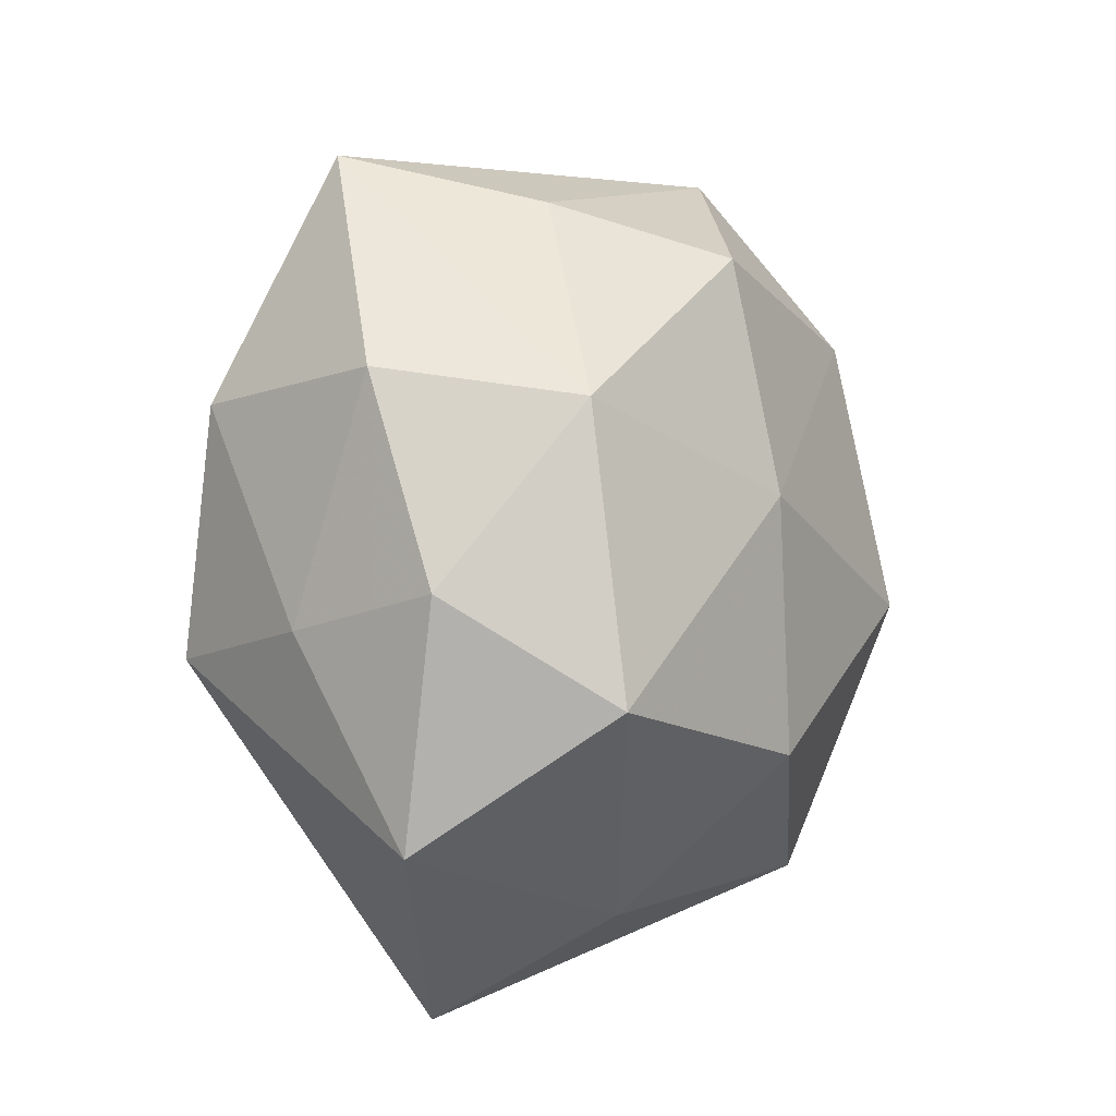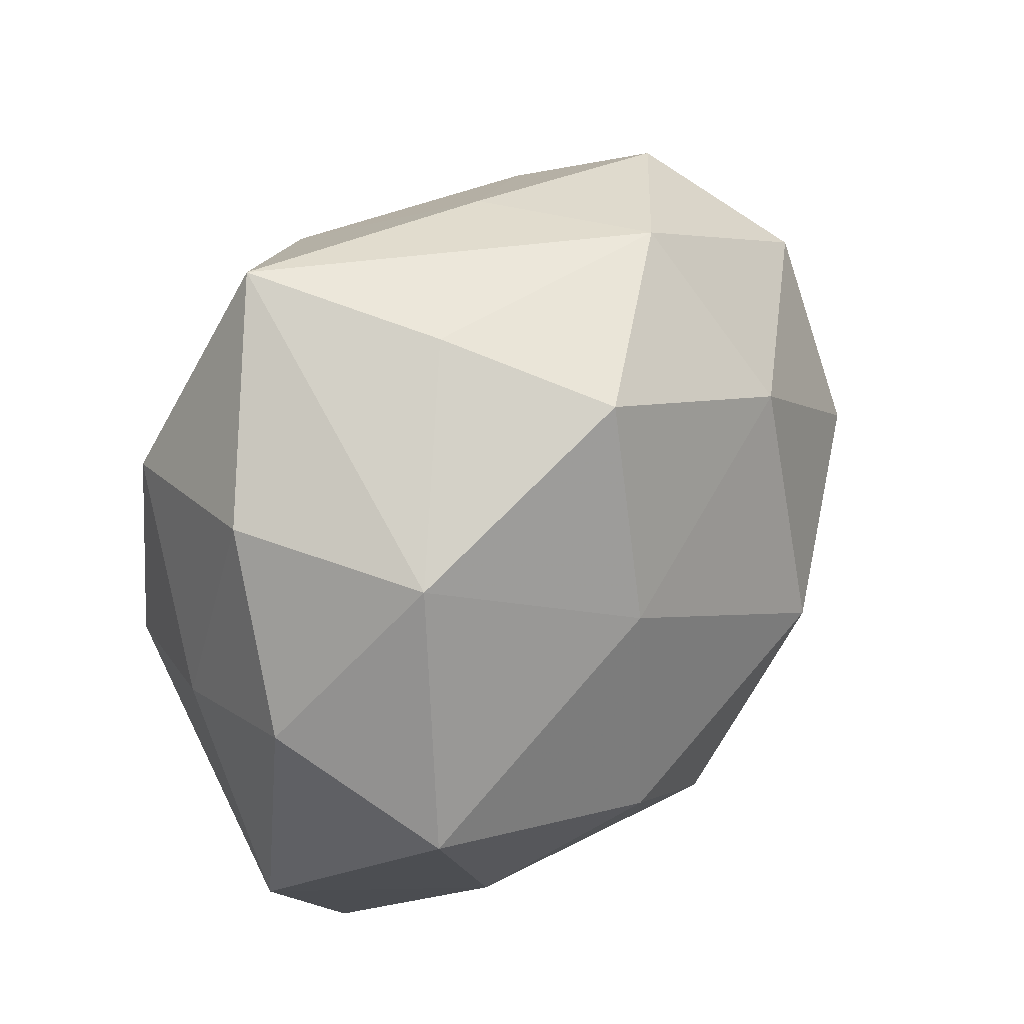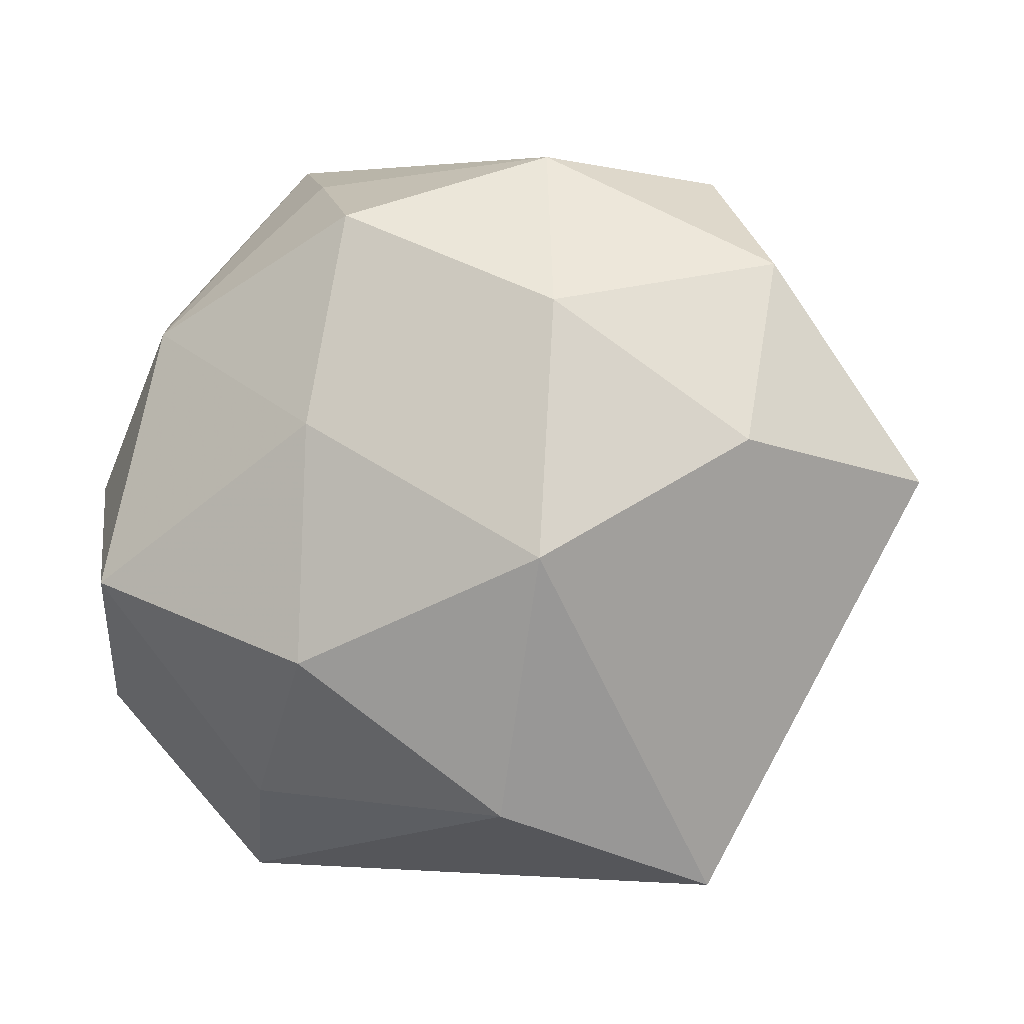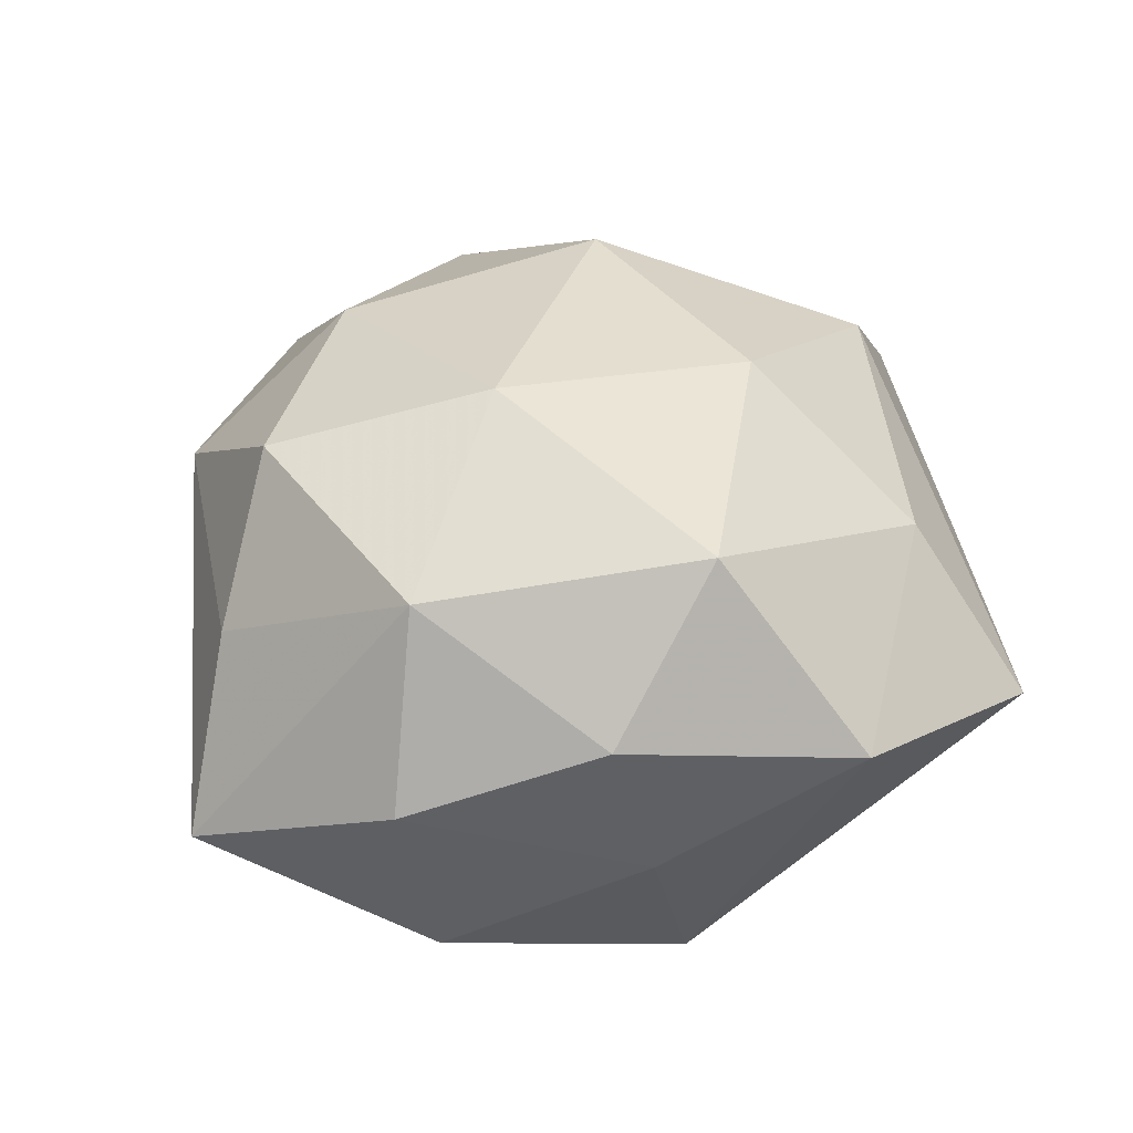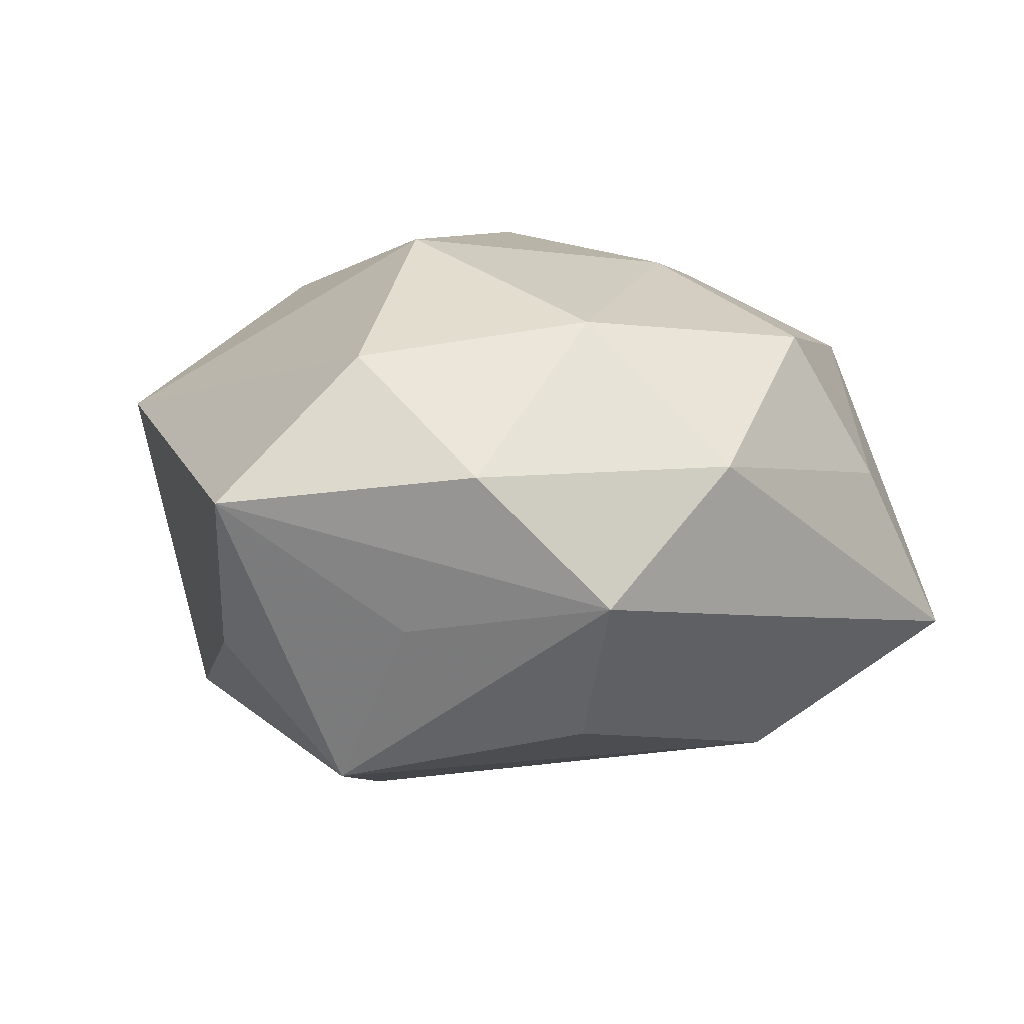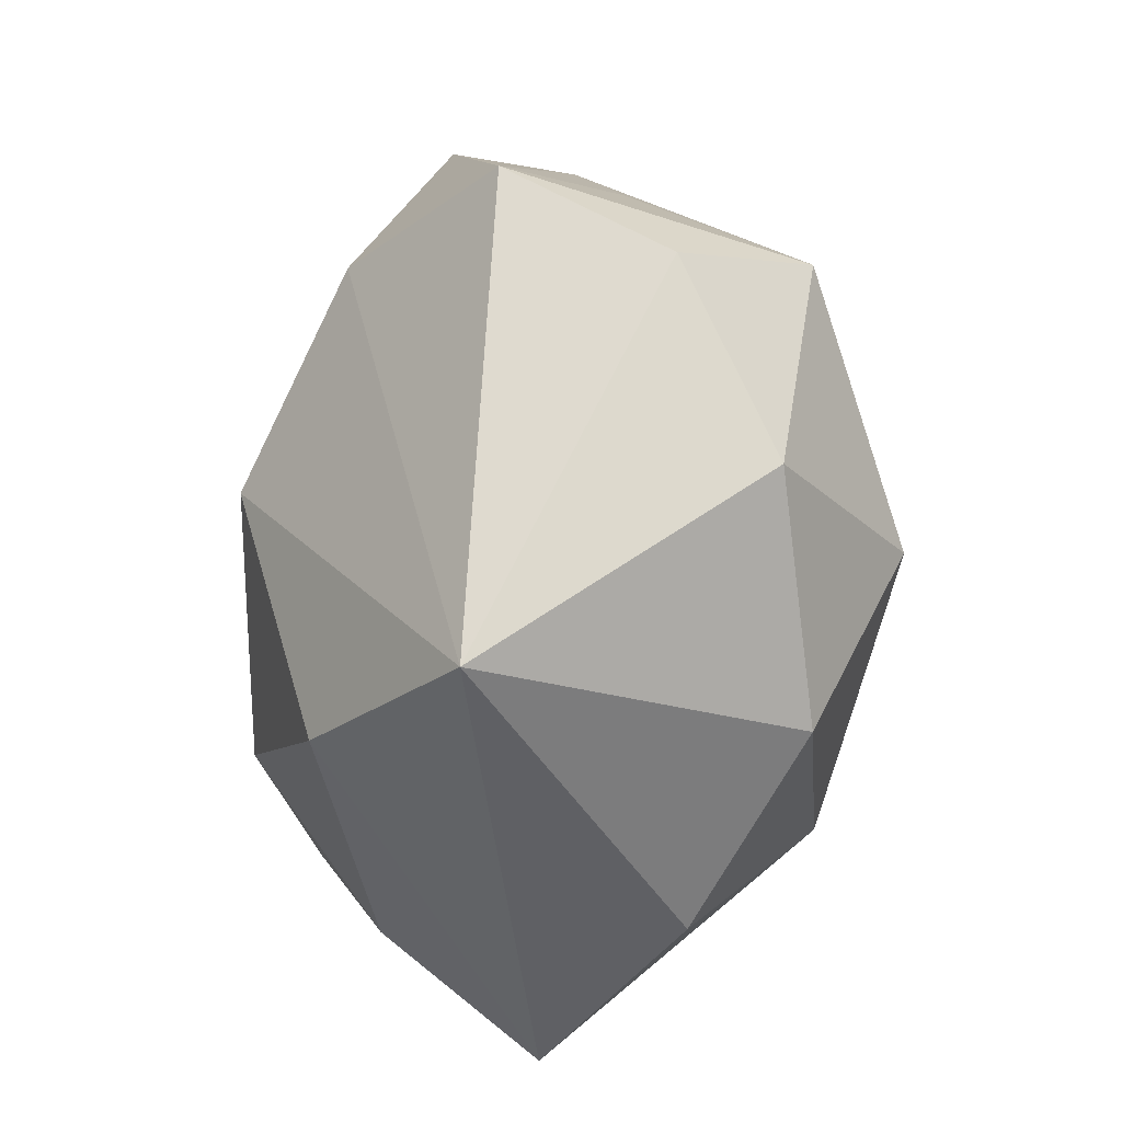
<metadata>
{"format":"obj","ext":"obj","renderer":"f3d","projection":"perspective","resolution":1024,"background":"white","views":[{"elev":7.3,"azim":-67.5,"up":"+Y"},{"elev":37.2,"azim":-50.9,"up":"+Y"},{"elev":-0.1,"azim":13.6,"up":"+Y"},{"elev":30.0,"azim":-98.4,"up":"+Z"},{"elev":14.2,"azim":134.4,"up":"+Z"},{"elev":-46.8,"azim":85.0,"up":"+Y"}]}
</metadata>
<code>
v -0.006889 0.003626 -0.01988
v -0.005857 -0.02724 -0.009761
v 0.03502 0.00263 0.006607
v -0.006914 0.02269 0.01607
v 0.006905 0.02765 0.008774
v -0.008988 -0.01074 0.02114
v -0.02363 0.01302 -0.01488
v 0.02449 0.01894 0.009463
v 0.009613 0.01582 0.01844
v 0.01838 0.02633 -2.066e-05
v -0.03095 -0.01471 0.002771
v 0.005213 -0.02206 0.01668
v -0.02299 -0.004454 -0.01754
v 0.01121 -0.006447 -0.02372
v -0.02665 -0.005059 0.01613
v -0.0124 0.02646 0.00485
v -0.008672 0.006896 0.0202
v 0.03174 -0.001002 -0.00545
v -0.01969 -0.02874 -0.0007096
v -0.008685 -0.01506 -0.01981
v -0.02861 -0.001022 -0.006249
v 0.01911 -0.02799 0.007325
v -0.02788 0.01613 -0.00106
v -0.0231 0.01429 0.01224
v 0.009587 -0.002883 0.02294
v 0.02608 0.01304 -0.00285
v -0.01803 0.02957 -0.008081
v 0.001961 0.02799 -0.003682
v -0.01548 -0.02128 0.01112
v -0.03112 0.002347 0.00487
v 0.02354 0.005614 0.01634
v 0.02631 0.006036 -0.01585
v 0.008136 -0.02127 -0.01668
v 0.02429 -0.01294 -0.01288
v 0.01589 0.02145 -0.01121
v -0.003781 0.0225 -0.01671
f 7 1 13
f 19 13 20
f 18 3 22
f 32 3 18
f 7 27 36
f 36 1 7
f 22 25 12
f 12 19 22
f 4 24 17
f 17 24 15
f 4 17 9
f 9 17 25
f 14 33 20
f 14 36 32
f 1 36 14
f 20 13 14
f 14 13 1
f 15 24 30
f 20 33 2
f 2 19 20
f 2 33 22
f 22 19 2
f 16 24 4
f 27 24 16
f 32 36 35
f 35 10 32
f 26 3 32
f 32 10 26
f 26 10 3
f 19 12 29
f 6 17 15
f 25 17 6
f 6 12 25
f 15 29 6
f 6 29 12
f 31 9 25
f 22 3 31
f 31 25 22
f 4 9 5
f 5 16 4
f 27 16 5
f 33 14 34
f 22 33 34
f 34 18 22
f 32 18 34
f 34 14 32
f 7 13 21
f 23 24 27
f 23 30 24
f 23 27 7
f 7 21 23
f 23 21 30
f 9 31 8
f 10 5 8
f 8 5 9
f 3 10 8
f 8 31 3
f 27 5 28
f 28 5 10
f 10 35 28
f 28 36 27
f 28 35 36
f 30 21 11
f 15 30 11
f 13 19 11
f 11 21 13
f 11 29 15
f 19 29 11

</code>
